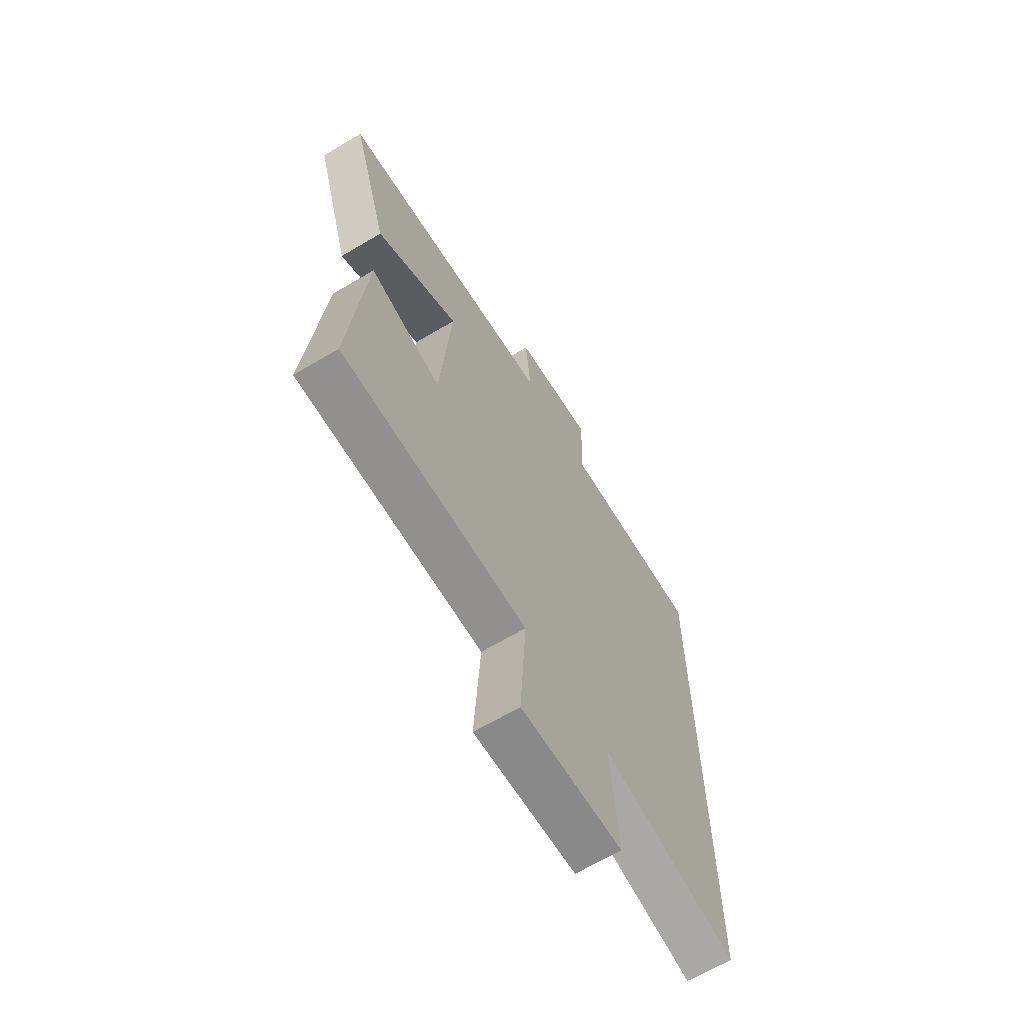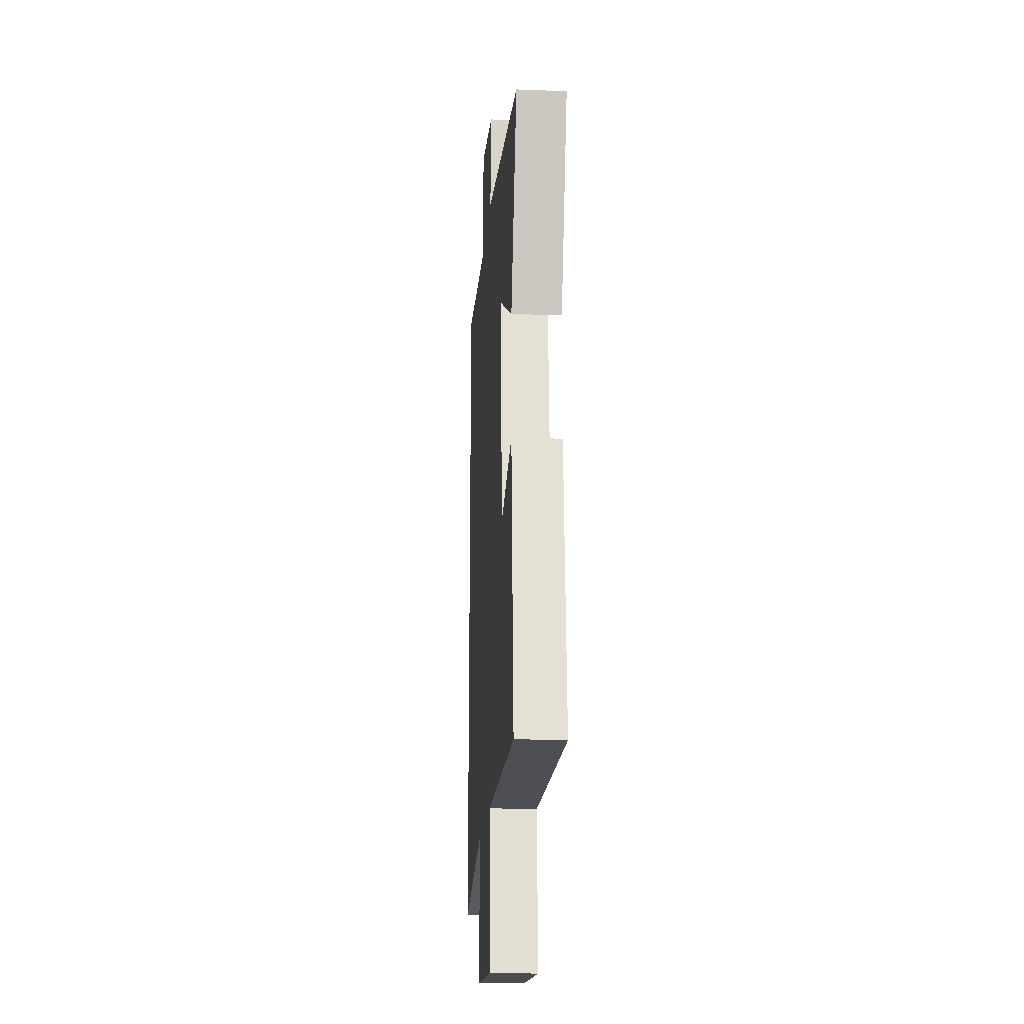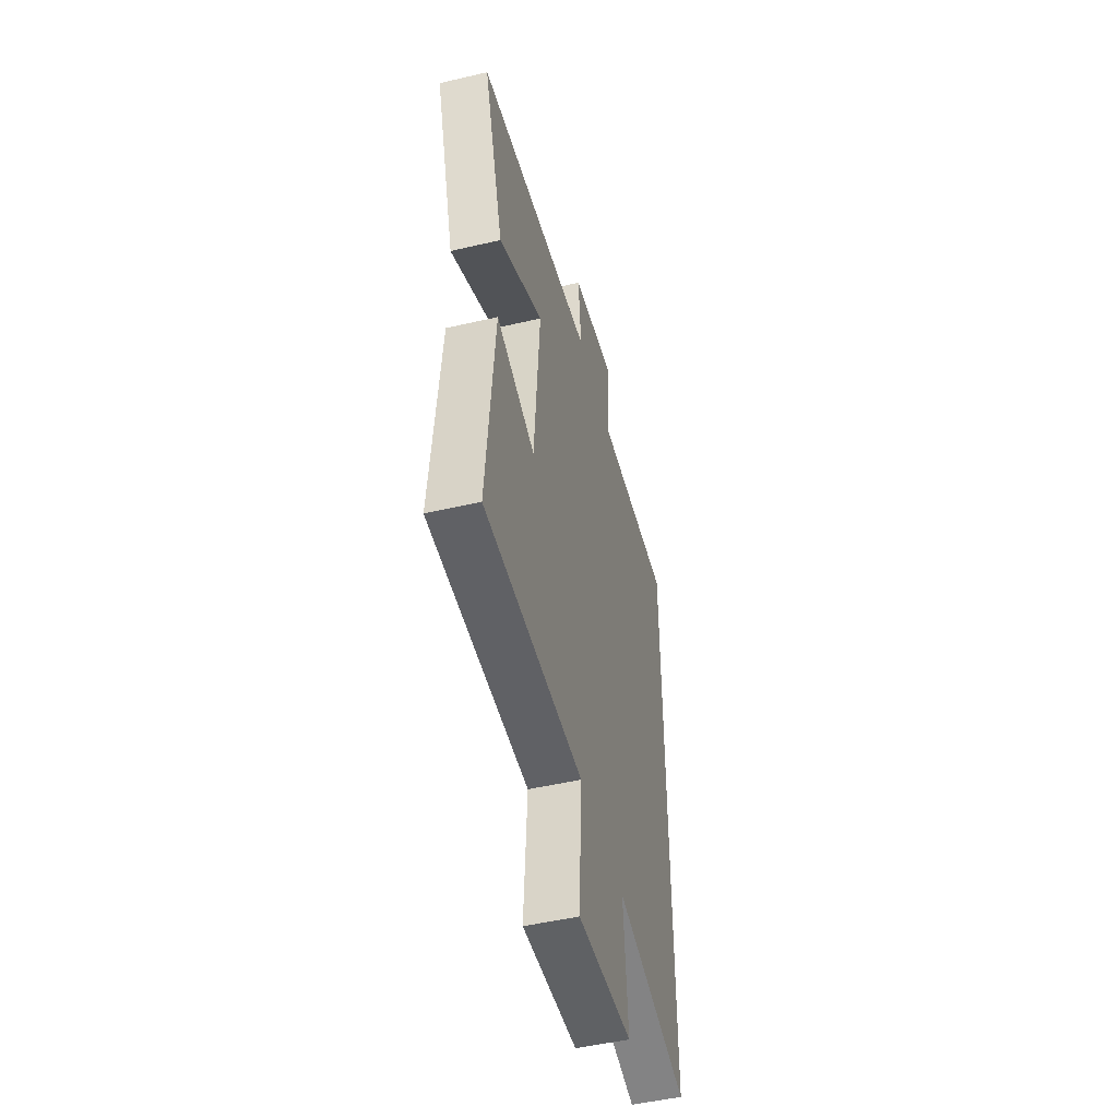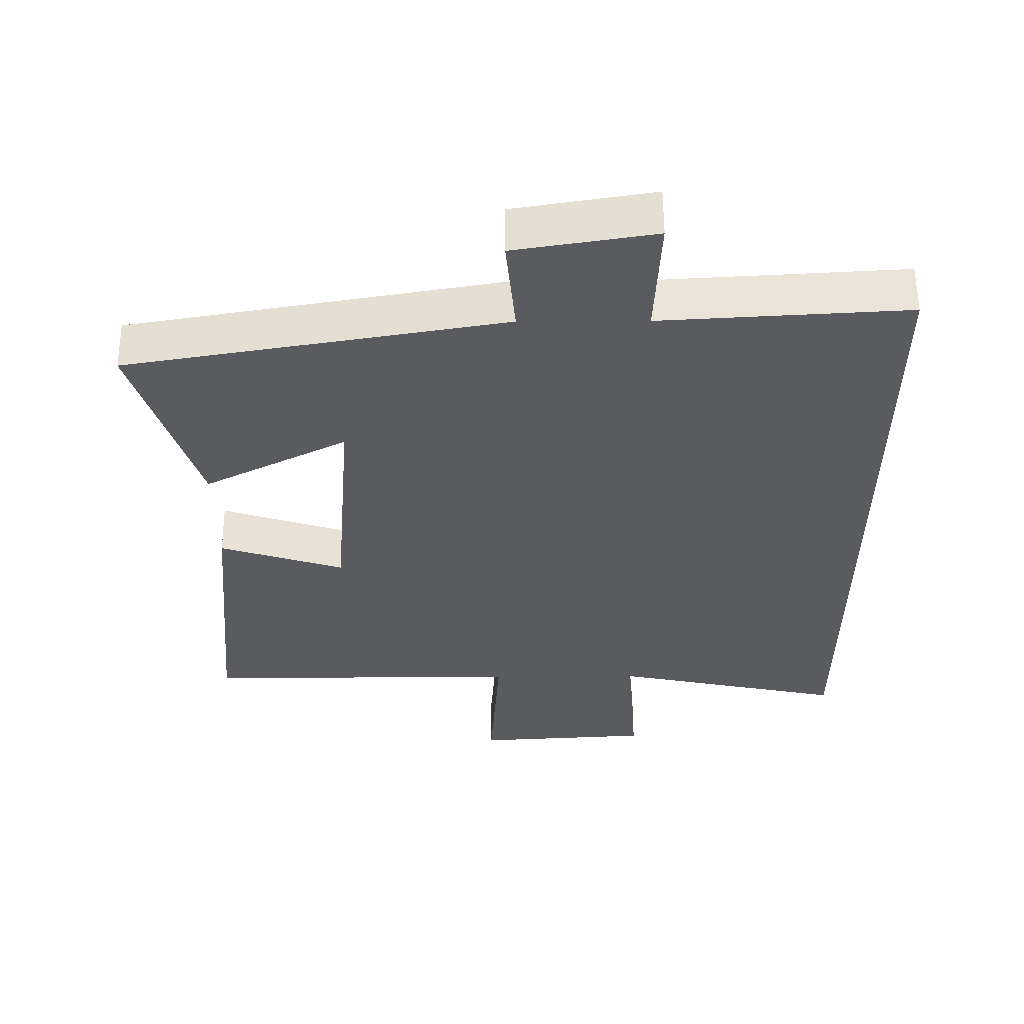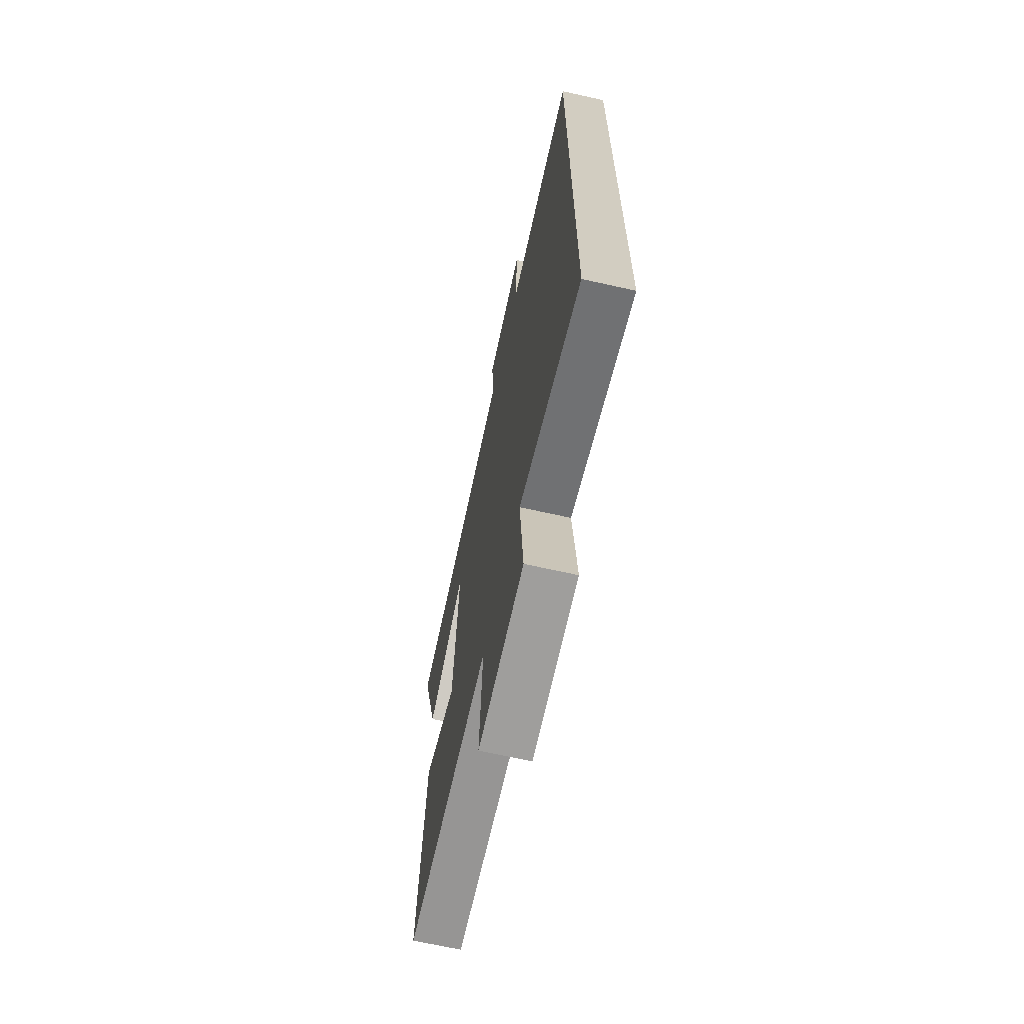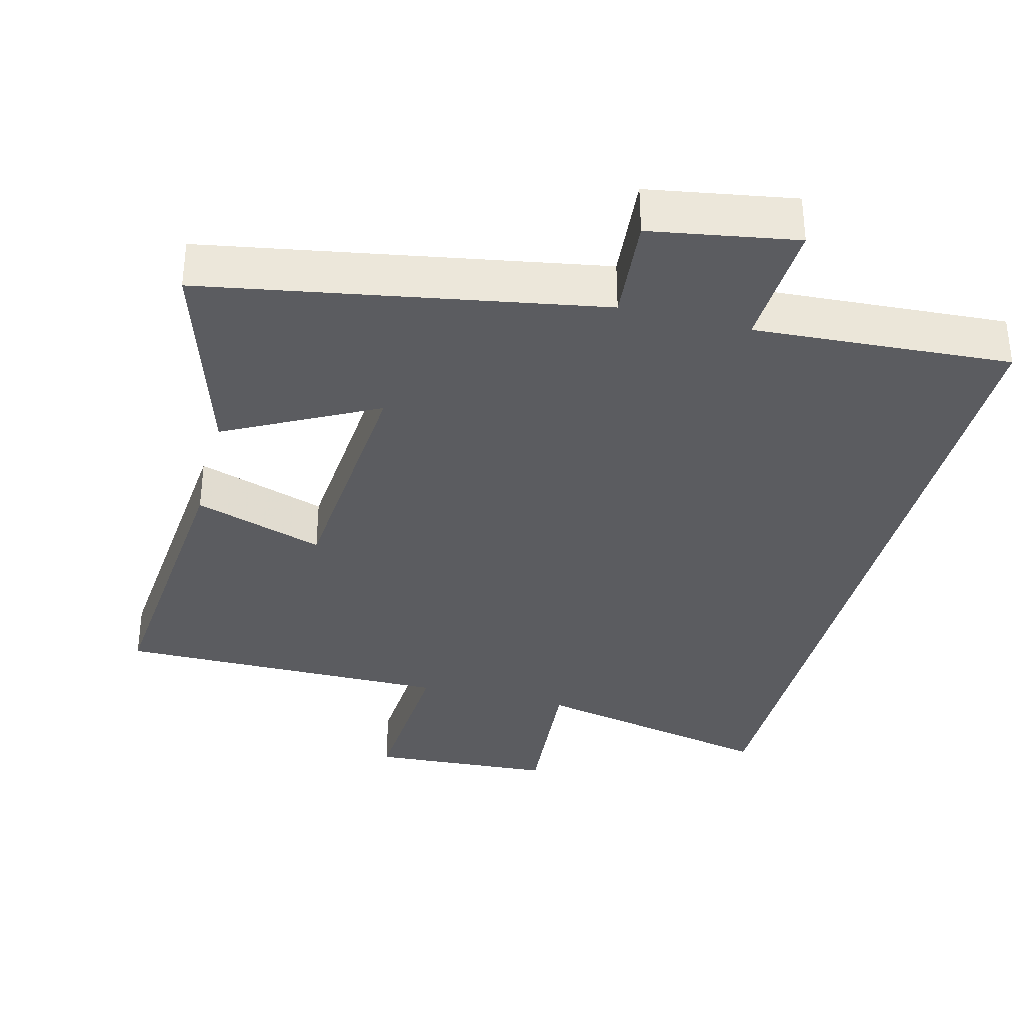
<metadata>
{"format":"obj","ext":"obj","renderer":"f3d","projection":"perspective","resolution":1024,"background":"white","views":[{"elev":-65.9,"azim":-59.2,"up":"+Z"},{"elev":-18.6,"azim":-94.3,"up":"+Z"},{"elev":-49.8,"azim":-75.6,"up":"+Z"},{"elev":57.3,"azim":-0.3,"up":"+Z"},{"elev":-67.3,"azim":77.3,"up":"+Z"},{"elev":-34.9,"azim":-14.4,"up":"+Y"}]}
</metadata>
<code>
v 0.5 0.07 -0.574
v 0.155 0.07 -0.5
v 0.174 0.07 -0.726
v -0.084 0.07 -0.742
v -0.069 0.07 -0.5
v -0.538 0.07 -0.502
v -0.5 0.07 -0.076
v -0.318 0.07 -0.136
v -0.29 0.07 0.216
v -0.5 0.07 0.106
v -0.592 0.07 0.404
v -0.041 0.07 0.5
v -0.055 0.07 0.649
v 0.149 0.07 0.683
v 0.141 0.07 0.5
v 0.5 0.07 0.522
v 0.5 0 -0.574
v 0.155 0 -0.5
v 0.174 0 -0.726
v -0.084 0 -0.742
v -0.069 0 -0.5
v -0.538 0 -0.502
v -0.5 0 -0.076
v -0.318 0 -0.136
v -0.29 0 0.216
v -0.5 0 0.106
v -0.592 0 0.404
v -0.041 0 0.5
v -0.055 0 0.649
v 0.149 0 0.683
v 0.141 0 0.5
v 0.5 0 0.522
f 15 16 1 2
f 12 13 14 15
f 11 12 15
f 10 11 15
f 9 10 15
f 8 9 15 2
f 5 6 7 8
f 5 8 2 3
f 3 4 5
f 18 17 32 31
f 31 30 29 28
f 31 28 27
f 31 27 26
f 31 26 25
f 18 31 25 24
f 24 23 22 21
f 19 18 24 21
f 21 20 19
f 1 17 18 2
f 2 18 19 3
f 3 19 20 4
f 4 20 21 5
f 5 21 22 6
f 6 22 23 7
f 7 23 24 8
f 8 24 25 9
f 9 25 26 10
f 10 26 27 11
f 11 27 28 12
f 12 28 29 13
f 13 29 30 14
f 14 30 31 15
f 15 31 32 16
f 16 32 17 1

</code>
